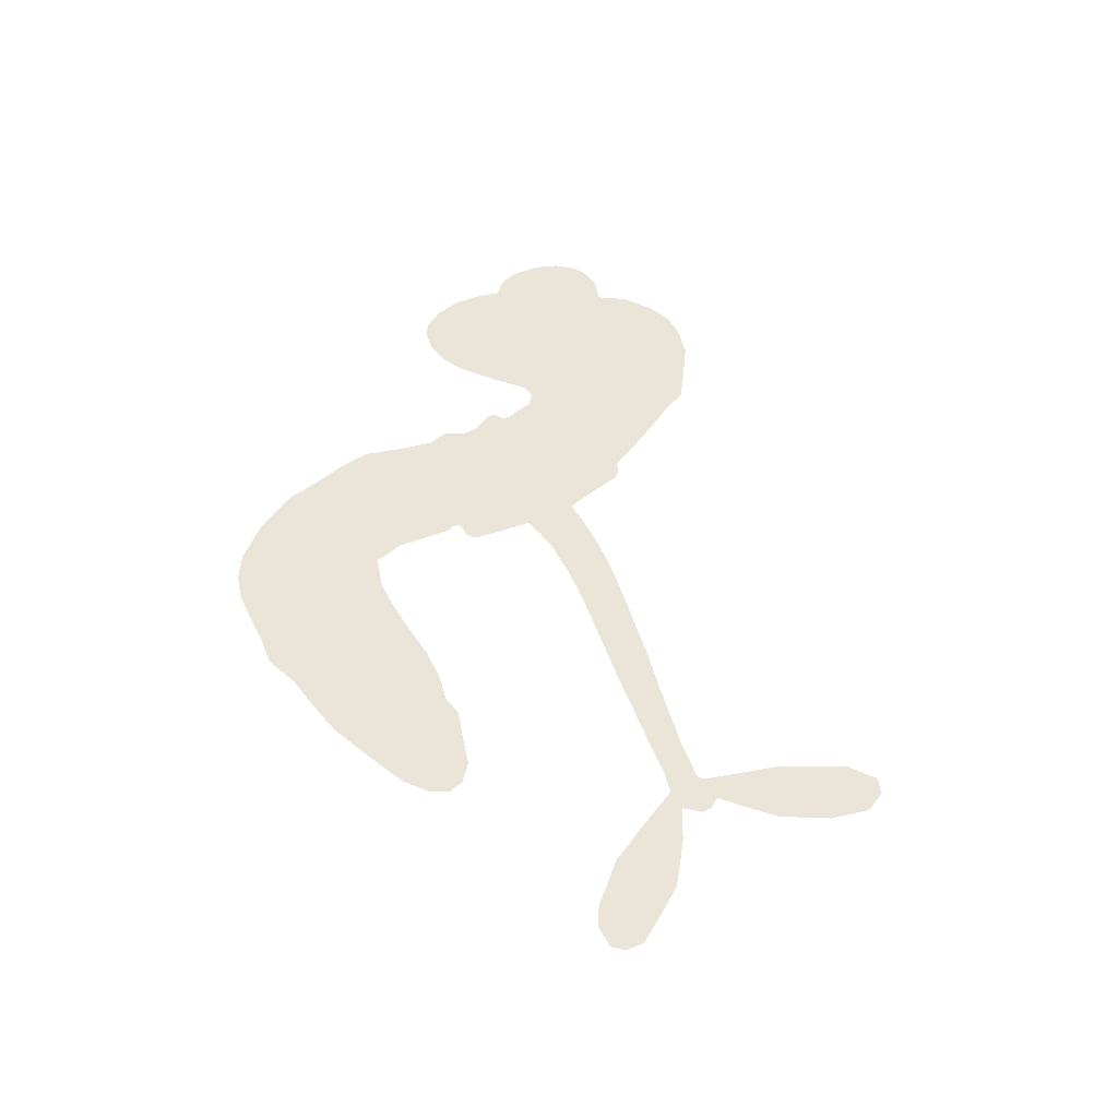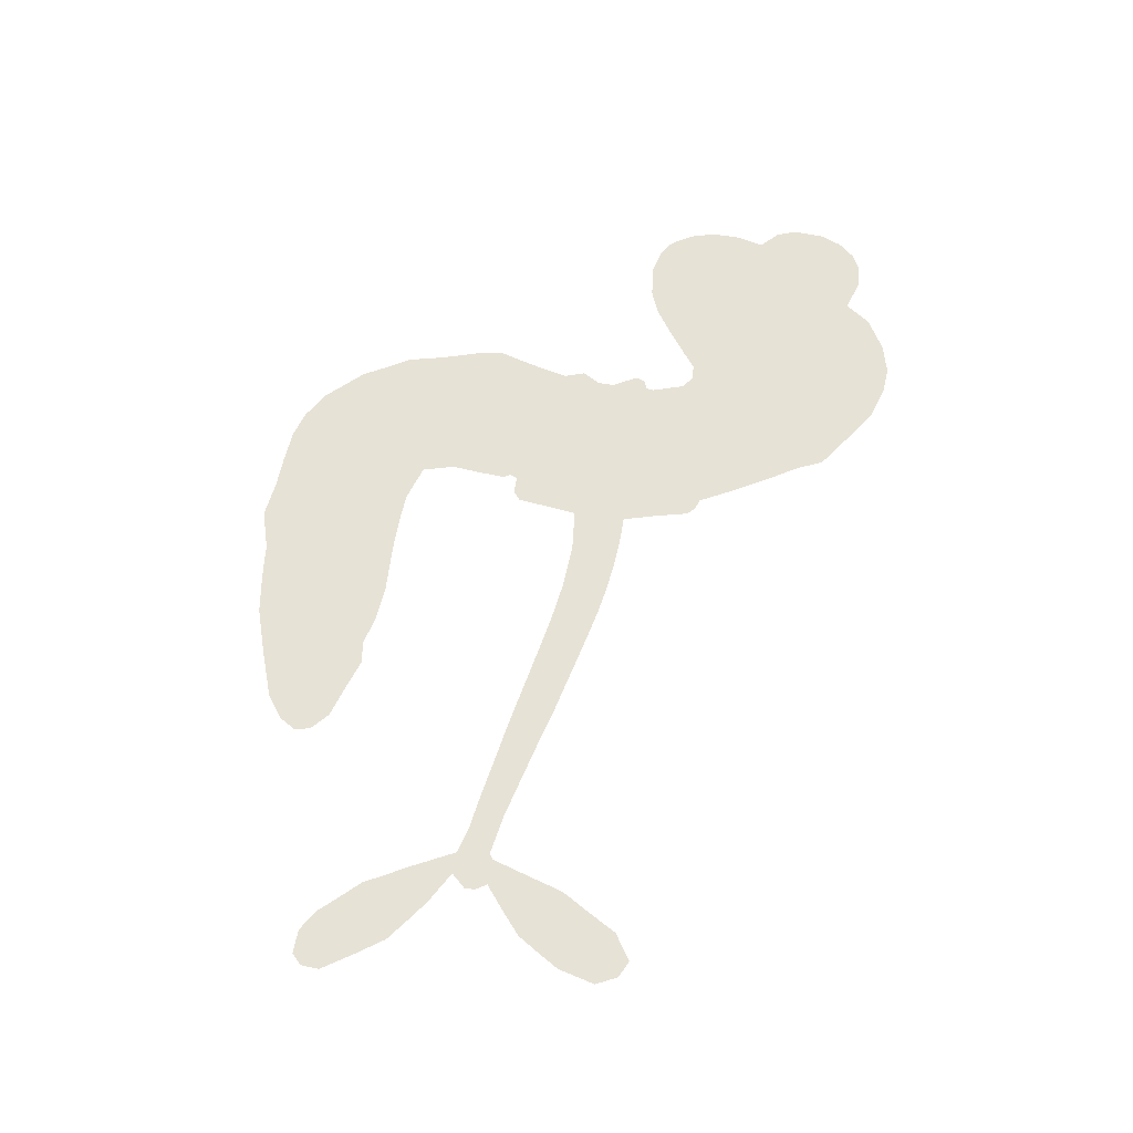
<metadata>
{"format":"obj","ext":"obj","renderer":"f3d","projection":"perspective","resolution":1024,"background":"white","views":[{"elev":45.1,"azim":58.3,"up":"+Z"},{"elev":63.4,"azim":96.0,"up":"+Z"}]}
</metadata>
<code>
v 2800 861.2 0.2257
v 2803 908.8 0.2142
v 2816 953.6 0.1893
v 2789 982.4 0.1564
v 2779 1016 0.1258
v 2784 1067 0
v 2800 1102 0.102
v 2822 1127 0.135
v 2848 1139 0.1547
v 2889 1141 0.1819
v 2937 1122 0.2241
v 2968 1162 0.2597
v 3023 1191 0.2811
v 3072 1202 0.2947
v 3114 1197 0.3046
v 3171 1175 0.3194
v 3278 1092 0.357
v 3295 1049 0.3705
v 3380 878 0.4716
v 3397 871.7 0.486
v 3408 857.6 0.5
v 3431 747.1 0.5272
v 3810 663.5 0.6118
v 4071 586.1 0.6795
v 4082 591.9 0.6864
v 4124 711.8 0.7179
v 4183 803.6 0.7338
v 4228 830 0.7382
v 4256 814.6 0.741
v 4271 778.3 0.75
v 4252 717.4 0.73
v 4205 648.8 0.7164
v 4125 588.3 0.6913
v 4135 569.6 0.6867
v 4135 552 0.6845
v 4112 529 0.6806
v 4164 495.6 0.6797
v 4232 437.7 0.6797
v 4292 338 0.6797
v 4289 307.2 0.6797
v 4271 291.6 0.6797
v 4232 295.1 0.6797
v 4199 317.8 0.6797
v 4142 385.5 0.6797
v 4075 532.3 0.6784
v 3428 657.9 0.5463
v 3412 558.5 0.5748
v 3396 547.3 0.5774
v 3368 548.8 0.5876
v 3363 536.7 0.6008
v 3368 524.3 0.6103
v 3357 433.9 0.669
v 3369 380 0.7013
v 3428 357.2 0.6935
v 3610 346.4 0.5832
v 3668 338.2 0.546
v 3719 322.6 0.5055
v 3753 326 0.4795
v 3856 285.9 0.3786
v 3883 258.4 0.324
v 3889 232.8 0.25
v 3871 204.2 0.3476
v 3832 178.4 0.4048
v 3676 134.5 0.5381
v 3551 126 0.6229
v 3486 110.1 0.662
v 3428 121.6 0.6969
v 3319 135.2 0.7854
v 3278 150.3 0.8353
v 3235 179.5 1
v 3181 243.1 0.7852
v 3140 323.3 0.7241
v 3114 444.8 0.6592
v 3109 493.3 0.64
v 3146 613.5 0.5732
v 3136 647.2 0.5548
v 3154 675.2 0.5366
v 3156 703.4 0.5138
v 3136 744.1 0.488
v 3141 758 0.4836
v 3157 764.2 0.475
v 3159 776.5 0.4601
v 3145 829.3 0.3966
v 3125 846.9 0.3579
v 3101 845.3 0.3262
v 2987 770.1 0.2586
v 2947 756 0.2511
v 2893 752.9 0.2439
v 2853 765.2 0.2394
v 2830 783.2 0.2368
v 2810 819.5 0.2319
v 3733 616.7 0.5994
v 4082 573.6 0.682
v 3181 767.2 0.4707
v 3347 550.5 0.5938
v 3364 479 0.6381
v 3157 744.2 0.4874
v 3381 845.5 0.4858
v 3420 607.3 0.5622
v 3902 575.4 0.6359
v 4102 585.9 0.688
v 3989 555.4 0.6569
v 4033 546.1 0.6682
v 3146 723.4 0.4976
v 3361 575.3 0.5788
v 4105 656.2 0.7066
v 4106 560.5 0.6836
v 4112 621.8 0.6984
v 3852 237.1 0.3594
v 4257 326.6 0.6797
v 3188 810.3 0.4356
v 3347 518.9 0.6142
v 3174 722.9 0.5014
v 2876 816 0.2382
v 2859 1088 0.1552
v 3112 896.1 0.3324
v 3419 802.9 0.5019
v 3389 574.7 0.574
v 3940 621.4 0.6416
v 4006 601 0.6585
v 3314 586.9 0.5787
v 3329 861.7 0.4567
v 3199 685.5 0.5268
v 3167 878.8 0.378
v 3379 618.9 0.5604
v 4055 563 0.6737
v 3295 534.3 0.6088
v 4018 573 0.6633
v 3978 584.5 0.6528
v 3187 638.7 0.5563
v 3740 253.6 0.4835
v 4111 450.3 0.6798
v 4223 787.5 0.7367
v 4165 617.5 0.7065
v 4263 388 0.6797
v 2847 1015 0.1614
v 3945 565.2 0.6462
v 3737 291.7 0.4878
v 4112 491.6 0.6796
v 3680 266.5 0.5314
v 3804 305.6 0.436
v 3773 276.8 0.4558
v 3090 1125 0.2996
v 3328 214.7 0.7746
v 2846 849.8 0.2303
v 2946 827.9 0.2508
v 2824 1071 0.111
v 3263 779 0.4757
v 3297 464.5 0.6496
v 4154 757.3 0.7265
v 4144 649.7 0.709
v 2826 986.9 0.1686
v 2884 949.5 0.2103
v 2864 981.3 0.189
v 2931 996 0.2197
v 2890 1011 0.1922
v 3754 155.3 0.4788
v 3814 259.9 0.4135
v 3091 1165 0.2993
v 3220 1047 0.3529
v 3312 175.7 0.8021
v 2957 792.3 0.2536
v 3045 807.3 0.2803
v 2915 796.7 0.2454
v 3221 783.8 0.4638
v 3333 460.2 0.6517
v 3304 404.3 0.6851
v 2902 978.2 0.2092
v 2947 929.2 0.2398
v 2926 1060 0.2106
v 2868 1048 0.1665
v 3048 1150 0.2852
v 3138 1138 0.3145
v 3255 1060 0.3597
v 3374 127.1 0.7377
v 3276 211.3 0.8371
v 3219 737.7 0.4939
v 3248 858.6 0.4282
v 2918 1029 0.2071
v 2972 1025 0.2406
v 3225 1134 0.3381
v 3179 844.9 0.4059
v 3348 185 0.7629
v 3392 238.2 0.7213
v 3225 824.8 0.4387
v 3222 1091 0.3449
v 3340 963.6 0.4135
v 3207 865.7 0.4069
v 3182 1120 0.329
v 3202 951.7 0.3697
v 3266 979.5 0.3864
v 3195 908.6 0.3811
v 3271 1021 0.3747
v 3245 916.3 0.4007
v 3146 945.6 0.3427
v 3318 1007 0.3907
v 3163 914 0.3617
v 3303 970.7 0.4009
v 3281 933.8 0.408
v 3319 927.5 0.4239
v 3297 890.3 0.4322
v 3360 920.6 0.4395
v 3290 840.1 0.4521
v 3338 896.3 0.4445
v 3137 877.4 0.3566
v 3318 555.4 0.5947
v 3285 567.6 0.5908
v 3265 628 0.5591
v 3230 535.9 0.6117
v 4241 754 0.7369
v 4197 751.4 0.7299
v 4170 714.1 0.722
v 2904 870.1 0.2361
v 2909 833.4 0.2418
v 3346 761.2 0.5029
v 2849 921.5 0.211
v 3049 885 0.2908
v 3339 397.5 0.6893
v 3306 330.9 0.7251
v 3338 354.7 0.7096
v 3308 368.1 0.705
v 3247 373.1 0.7037
v 3276 350.5 0.7171
v 3352 287.9 0.7315
v 3218 308.9 0.7473
v 3335 318.1 0.7248
v 3301 274.1 0.7615
v 3378 330.1 0.71
v 3242 336.9 0.7274
v 3129 384.7 0.6901
v 3262 295.9 0.7569
v 2903 1099 0.1933
v 2892 1068 0.1846
v 3008 1155 0.2717
v 2984 1117 0.2538
v 3027 1114 0.2745
v 3009 1063 0.2617
v 3143 1186 0.3118
v 3121 1166 0.3078
v 3267 180.3 0.8842
v 3229 228.7 0.8518
v 2982 969.5 0.2505
v 3198 1155 0.3281
v 3143 1056 0.3236
v 3228 652.3 0.5464
v 3223 607.6 0.5721
v 3285 699.2 0.5222
v 3243 690.8 0.5242
v 3271 664.7 0.5395
v 3315 638.8 0.5533
v 3187 474.8 0.6463
v 4148 685.4 0.7155
v 4185 679.9 0.7185
v 4229 682.9 0.7232
v 4214 717.5 0.7269
v 2879 848.3 0.2347
v 2866 886 0.2253
v 2900 911 0.2266
v 3390 768.9 0.5093
v 3328 808.7 0.4783
v 2849 953.3 0.1974
v 3083 877.1 0.3121
v 3076 926.9 0.3038
v 3073 826.3 0.2987
v 2998 827.1 0.2655
v 3043 846.2 0.2851
v 3008 872.6 0.2703
v 3016 926.6 0.2714
v 3301 237.9 0.7878
v 3336 252.4 0.7543
v 3265 254.9 0.7952
v 3226 269.3 0.7847
v 3393 285.8 0.7124
v 3517 348.8 0.6428
v 3410 320.7 0.7002
v 3431 282.6 0.6932
v 3472 352.1 0.6703
v 3432 236.8 0.6962
v 3409 200.9 0.7136
v 3498 268.4 0.6548
v 3444 321.3 0.6848
v 3376 206.1 0.7373
v 3420 161.5 0.7058
v 3462 263 0.6767
v 3478 306.3 0.666
v 3466 153 0.6752
v 3512 307.1 0.6458
v 3484 209.6 0.6647
v 3561 259.2 0.6146
v 3447 199.8 0.6883
v 3563 347.3 0.6131
v 3530 274.4 0.6342
v 3518 231.6 0.6426
v 3558 303.2 0.6166
v 3522 172.9 0.6397
v 3604 287.1 0.5857
v 3399 368.2 0.7027
v 2961 1083 0.2353
v 2963 996.3 0.2374
v 2950 967.4 0.2343
v 2995 998.6 0.2548
v 3005 1030 0.2592
v 3022 966.5 0.2708
v 3067 1030 0.2913
v 3031 1001 0.2734
v 3063 969.4 0.2928
v 3105 957.5 0.3173
v 3121 928.1 0.3315
v 3133 1002 0.3253
v 3089 995.1 0.3044
v 3152 1096 0.3226
v 3115 1089 0.3098
v 3181 1062 0.337
v 3069 1084 0.291
v 3103 1049 0.3071
v 3174 1014 0.3424
v 3258 592.8 0.5786
v 3228 571.8 0.5919
v 3129 553.4 0.6113
v 3184 587.1 0.5866
v 3138 583.2 0.5936
v 3165 559.8 0.6036
v 3158 514 0.628
v 3294 613.2 0.5663
v 3342 612.9 0.5645
v 3356 658.6 0.5454
v 3144 471.6 0.6483
v 3200 359.8 0.7103
v 2829 883.8 0.2217
v 3384 807.1 0.4951
v 3293 800.7 0.472
v 3261 818.2 0.4535
v 3302 753.7 0.4968
v 3351 833.1 0.4769
v 3016 788.4 0.2675
v 3046 917.7 0.2876
v 2982 933.6 0.2543
v 2970 891.3 0.2533
v 2933 893.5 0.2406
v 3499 144.5 0.6543
v 3555 208.7 0.6182
v 2979 1055 0.2449
v 3036 1080 0.2761
v 3164 977.9 0.3446
v 3200 510.8 0.6271
v 3244 477 0.6437
v 3119 523.4 0.6271
v 3392 655.9 0.5475
v 3411 702.8 0.5353
v 3322 680.5 0.5342
v 3363 710 0.5264
v 3356 793 0.4925
v 3263 736.4 0.4999
v 2973 853.8 0.2572
v 3560 167.1 0.6153
v 3613 128.8 0.5793
v 3620 202.9 0.5739
v 3582 127.1 0.6006
v 3598 165.8 0.5895
v 3637 164.4 0.5625
v 3587 200.9 0.5968
v 3603 241.8 0.5858
v 3670 209.3 0.538
v 3639 264.8 0.561
v 3659 298.6 0.5482
v 3691 302.4 0.525
v 3639 342.1 0.5649
v 3573 653.4 0.5668
v 3619 718.7 0.5732
v 3391 732.5 0.5228
v 3325 721 0.5162
v 3671 171.5 0.5385
v 3718 194.8 0.5021
v 3715 144.7 0.5102
v 3778 225.8 0.4493
v 3629 307 0.569
v 3499 662.3 0.5522
v 3745 217.4 0.4787
v 3793 166.9 0.4437
v 3768 190.8 0.4618
v 3804 202.1 0.4252
v 3525 738.3 0.5547
v 3440 716.7 0.5374
v 3477 744.3 0.5441
v 4221 362.7 0.6797
v 4226 400.3 0.6797
v 4175 431.7 0.6797
v 4171 351.9 0.6797
v 4188 389.2 0.6797
v 2812 1035 0.1157
v 3313 500.4 0.6274
v 3274 501.3 0.6288
v 3237 958.3 0.3826
v 3231 1003 0.3671
v 3266 888.2 0.4213
v 3161 283.8 0.7518
v 3180 317.5 0.7348
v 3586 320 0.5978
v 3170 423.7 0.6725
v 3213 403.6 0.685
v 3260 422.2 0.6748
v 3206 441.4 0.6639
v 3290 432.6 0.6685
v 3239 445.7 0.6614
v 3644 228.3 0.5572
v 3705 234.8 0.5116
v 3711 270.8 0.5075
v 3497 705.1 0.5506
v 3463 661.2 0.5468
v 3538 682 0.5592
v 3572 729.9 0.564
v 3651 637.2 0.5828
v 3583 691.4 0.5674
v 3612 646 0.5747
v 3715 691.5 0.5922
v 3639 678.4 0.5786
v 3688 660.8 0.5888
v 3667 705.5 0.5826
v 3692 627.2 0.591
v 4198 466.9 0.6797
v 4147 463 0.6797
v 4127 417.8 0.6797
v 3202 989.4 0.3594
v 3122 414.8 0.6737
v 3171 385.7 0.6931
v 3135 354.2 0.7075
v 3168 347.3 0.7149
v 3464 694.2 0.545
v 3874 642.1 0.6259
v 3900 609.6 0.6334
v 3817 595.5 0.6169
v 3859 585.3 0.6262
v 3844 619.7 0.6213
v 3796 630.7 0.6111
v 3762 677.4 0.6019
v 3735 652 0.5981
v 3387 172 0.7309
v 3350 151.3 0.7601
f 112 206 391
f 186 160 174
f 75 130 76
f 203 122 201
f 105 121 206
f 45 107 93
f 51 50 112
f 123 78 77
f 89 88 114
f 125 118 99
f 1 91 145
f 162 164 87
f 25 108 106
f 43 42 110
f 80 79 97
f 126 93 24
f 58 138 142
f 179 299 180
f 128 129 102
f 105 125 325
f 52 166 167
f 143 159 172
f 240 176 70
f 142 138 131
f 176 240 161
f 223 231 219
f 59 158 109
f 95 112 50
f 117 21 98
f 113 94 97
f 97 104 113
f 104 78 113
f 349 383 22
f 166 112 391
f 105 95 49
f 74 73 327
f 51 112 96
f 82 94 111
f 107 34 101
f 52 218 53
f 323 345 322
f 203 260 122
f 90 89 114
f 167 221 218
f 145 256 257
f 91 90 114
f 298 232 170
f 98 19 334
f 282 183 437
f 77 76 130
f 4 3 152
f 152 5 4
f 56 365 366
f 45 126 103
f 115 9 8
f 8 7 147
f 45 139 36
f 106 151 252
f 147 7 6
f 381 158 375
f 114 145 91
f 246 208 245
f 136 154 156
f 10 9 115
f 19 122 334
f 205 83 124
f 17 174 18
f 84 205 116
f 165 111 94
f 182 83 111
f 162 146 164
f 239 15 159
f 206 207 127
f 129 137 102
f 236 234 235
f 350 250 326
f 172 159 14
f 180 302 342
f 126 45 93
f 322 318 320
f 239 238 15
f 211 150 212
f 5 152 390
f 136 152 154
f 25 93 101
f 31 30 210
f 107 45 36
f 124 192 197
f 161 183 144
f 119 430 137
f 120 119 129
f 296 364 376
f 359 361 355
f 287 274 285
f 363 373 406
f 276 285 281
f 50 49 95
f 53 218 220
f 275 54 297
f 49 48 118
f 126 128 103
f 274 287 294
f 58 57 138
f 78 123 113
f 407 406 131
f 118 105 49
f 375 158 142
f 68 161 69
f 61 109 62
f 421 139 132
f 109 60 59
f 166 52 96
f 423 394 160
f 60 109 61
f 348 349 351
f 85 84 116
f 141 58 142
f 162 87 86
f 43 110 385
f 134 32 151
f 386 385 135
f 110 42 41
f 110 135 385
f 102 103 128
f 57 366 407
f 40 110 41
f 40 39 110
f 421 387 420
f 119 137 129
f 141 158 59
f 37 36 139
f 105 206 95
f 47 118 48
f 94 81 97
f 95 206 112
f 430 433 432
f 432 100 430
f 413 416 369
f 82 81 94
f 177 165 94
f 98 20 19
f 98 21 20
f 97 79 104
f 63 62 109
f 108 151 106
f 117 330 259
f 210 133 211
f 93 107 101
f 83 82 111
f 259 22 117
f 348 99 46
f 47 99 118
f 24 93 25
f 132 139 45
f 35 34 107
f 126 24 128
f 101 34 33
f 118 125 105
f 130 123 77
f 115 8 147
f 128 24 120
f 108 101 33
f 27 133 28
f 108 33 134
f 255 253 254
f 185 111 165
f 28 133 29
f 133 30 29
f 129 128 120
f 110 39 135
f 159 15 14
f 145 114 256
f 193 160 394
f 101 108 25
f 389 388 385
f 36 35 107
f 168 154 153
f 81 80 97
f 372 373 363
f 151 108 134
f 214 114 164
f 145 257 329
f 163 265 335
f 179 233 171
f 390 6 5
f 147 390 171
f 113 123 177
f 177 123 248
f 209 346 392
f 397 396 225
f 261 154 152
f 27 150 211
f 253 252 151
f 152 136 390
f 3 2 216
f 168 169 300
f 261 152 3
f 168 156 154
f 261 153 154
f 234 236 172
f 179 156 155
f 147 171 115
f 64 374 372
f 375 380 381
f 141 142 158
f 142 131 375
f 172 14 13
f 143 173 239
f 308 205 197
f 196 198 187
f 283 175 67
f 161 144 176
f 264 266 163
f 214 146 213
f 85 262 264
f 262 85 116
f 114 88 164
f 87 164 88
f 177 94 113
f 332 148 331
f 112 166 96
f 166 149 403
f 346 209 345
f 223 219 221
f 169 168 153
f 155 156 168
f 265 162 86
f 162 265 146
f 179 180 170
f 11 10 232
f 136 156 171
f 171 156 179
f 12 234 13
f 172 13 234
f 173 311 189
f 189 311 313
f 16 173 189
f 200 198 199
f 288 280 284
f 183 282 144
f 270 184 224
f 70 176 241
f 245 248 123
f 148 165 177
f 188 194 192
f 188 182 185
f 179 155 299
f 179 170 233
f 299 300 242
f 301 302 180
f 188 192 124
f 17 181 186
f 83 182 124
f 438 161 68
f 437 283 279
f 288 290 286
f 220 226 228
f 332 165 148
f 188 185 178
f 17 186 174
f 189 186 181
f 174 193 18
f 185 182 111
f 202 187 200
f 182 188 124
f 16 189 243
f 311 173 312
f 189 313 186
f 194 190 192
f 18 193 196
f 194 188 178
f 190 195 197
f 160 193 174
f 198 196 193
f 122 204 201
f 393 194 199
f 160 313 316
f 304 314 343
f 190 197 192
f 198 193 191
f 197 195 308
f 199 191 393
f 198 191 199
f 395 194 178
f 198 200 187
f 201 200 199
f 204 19 202
f 395 199 194
f 201 395 203
f 332 178 185
f 204 202 200
f 260 331 333
f 201 204 200
f 19 204 122
f 83 205 84
f 197 205 124
f 207 206 121
f 206 127 391
f 324 317 207
f 130 320 246
f 250 350 249
f 123 130 245
f 127 207 209
f 207 121 324
f 30 133 210
f 133 27 211
f 150 26 212
f 210 211 255
f 252 212 26
f 253 255 212
f 146 354 339
f 258 153 216
f 146 214 164
f 256 214 213
f 353 247 333
f 348 46 349
f 2 1 329
f 216 257 258
f 307 263 308
f 354 267 338
f 52 167 218
f 221 220 218
f 221 167 223
f 269 270 227
f 219 226 220
f 53 220 228
f 167 222 223
f 219 220 221
f 402 400 404
f 328 225 229
f 222 229 223
f 269 227 271
f 226 227 224
f 224 273 228
f 397 72 396
f 71 70 241
f 227 226 219
f 226 224 228
f 223 229 231
f 144 269 176
f 273 224 184
f 297 53 228
f 399 251 327
f 231 229 225
f 400 402 399
f 426 427 425
f 71 241 272
f 219 231 227
f 10 115 232
f 233 115 171
f 170 232 233
f 115 233 232
f 11 235 12
f 234 12 235
f 11 232 298
f 236 143 172
f 235 11 298
f 235 237 343
f 299 301 180
f 237 302 304
f 143 239 159
f 173 16 238
f 173 238 239
f 70 69 240
f 161 240 69
f 176 269 271
f 271 231 272
f 338 268 337
f 262 263 217
f 314 312 143
f 189 181 243
f 316 313 244
f 246 245 130
f 249 248 245
f 319 322 321
f 318 207 317
f 250 249 208
f 215 260 333
f 249 245 208
f 248 247 353
f 250 208 324
f 247 248 249
f 325 250 324
f 325 326 250
f 230 399 424
f 400 222 401
f 106 252 26
f 253 151 32
f 255 254 31
f 212 252 253
f 210 255 31
f 253 32 254
f 212 255 211
f 214 256 114
f 257 256 213
f 257 213 258
f 216 2 329
f 339 258 213
f 169 153 258
f 330 117 98
f 326 351 350
f 331 260 203
f 259 330 352
f 3 216 261
f 153 261 216
f 263 262 116
f 266 264 262
f 310 304 305
f 301 242 303
f 265 266 267
f 266 262 217
f 267 266 217
f 265 163 266
f 268 267 217
f 268 338 267
f 263 336 217
f 268 303 337
f 270 269 144
f 227 231 271
f 270 144 282
f 227 270 224
f 272 231 225
f 176 271 241
f 272 225 396
f 241 271 272
f 184 278 276
f 228 273 275
f 276 284 285
f 285 274 277
f 273 276 275
f 284 276 278
f 184 276 273
f 54 275 281
f 175 283 437
f 276 281 275
f 279 184 282
f 278 184 279
f 437 279 282
f 290 288 284
f 376 398 296
f 277 54 281
f 282 184 270
f 438 183 161
f 66 286 67
f 67 286 283
f 279 290 278
f 284 280 285
f 285 280 287
f 277 281 285
f 340 65 295
f 278 290 284
f 292 287 280
f 294 287 292
f 340 286 66
f 341 293 295
f 292 280 293
f 358 359 355
f 279 283 290
f 286 290 283
f 293 280 288
f 291 294 398
f 294 292 289
f 295 293 288
f 289 292 293
f 294 289 296
f 294 291 274
f 340 288 286
f 293 341 289
f 361 362 341
f 365 376 364
f 342 170 180
f 275 297 228
f 237 235 298
f 300 299 155
f 301 299 242
f 168 300 155
f 337 300 169
f 242 337 303
f 342 302 237
f 305 301 303
f 311 312 244
f 336 303 268
f 307 310 306
f 301 305 302
f 305 303 306
f 303 336 306
f 304 302 305
f 307 306 263
f 305 306 310
f 308 263 116
f 307 195 309
f 308 116 205
f 195 307 308
f 309 344 316
f 309 244 315
f 307 309 310
f 315 310 309
f 312 173 143
f 313 311 244
f 314 143 236
f 315 312 314
f 244 309 316
f 186 313 160
f 343 314 236
f 315 314 304
f 315 304 310
f 244 312 315
f 344 309 195
f 393 394 423
f 208 246 317
f 318 317 246
f 75 320 130
f 207 318 209
f 323 251 345
f 320 318 246
f 320 321 322
f 322 319 323
f 320 75 321
f 318 322 209
f 347 74 323
f 327 323 74
f 317 324 208
f 325 324 121
f 105 325 121
f 326 325 125
f 348 326 125
f 350 247 249
f 230 425 399
f 323 327 251
f 427 397 328
f 73 399 327
f 145 329 1
f 216 329 257
f 334 330 98
f 215 352 260
f 332 331 203
f 331 148 333
f 178 332 203
f 332 185 165
f 353 333 148
f 371 247 350
f 122 260 334
f 334 260 352
f 336 263 306
f 265 86 335
f 268 217 336
f 300 337 242
f 337 169 338
f 169 258 339
f 265 354 146
f 146 339 213
f 169 339 338
f 65 340 66
f 288 340 295
f 65 355 295
f 341 295 355
f 237 298 342
f 170 342 298
f 235 343 236
f 304 343 237
f 195 190 344
f 423 344 190
f 346 345 251
f 322 345 209
f 399 425 400
f 391 392 149
f 99 348 125
f 323 319 347
f 413 410 368
f 259 370 22
f 215 351 370
f 326 348 351
f 371 333 247
f 370 351 349
f 371 215 333
f 259 352 215
f 334 352 330
f 148 177 353
f 248 353 177
f 267 354 265
f 339 354 338
f 360 363 357
f 289 341 362
f 357 359 360
f 358 356 359
f 364 140 365
f 360 359 356
f 355 65 358
f 361 359 357
f 356 64 360
f 364 405 140
f 361 357 362
f 355 361 341
f 357 363 405
f 289 362 296
f 360 64 372
f 374 157 373
f 296 362 364
f 362 357 405
f 366 365 140
f 398 376 55
f 366 140 407
f 56 366 57
f 417 415 418
f 365 56 367
f 428 384 383
f 22 370 349
f 215 370 259
f 350 351 371
f 215 371 351
f 373 157 380
f 363 360 372
f 378 375 131
f 373 378 406
f 372 374 373
f 381 380 379
f 365 367 376
f 55 376 367
f 377 410 408
f 46 383 349
f 406 378 131
f 373 380 378
f 63 381 379
f 380 375 378
f 157 379 380
f 63 109 381
f 158 381 109
f 408 382 384
f 22 383 384
f 386 135 38
f 377 408 428
f 428 46 409
f 385 386 389
f 387 386 38
f 389 44 388
f 421 420 37
f 422 44 387
f 386 387 389
f 43 385 388
f 44 389 387
f 171 390 136
f 6 390 147
f 392 391 127
f 166 391 149
f 209 392 127
f 149 392 346
f 394 393 191
f 190 194 393
f 193 394 191
f 423 160 316
f 203 395 178
f 199 395 201
f 272 396 71
f 222 328 229
f 328 397 225
f 291 398 55
f 294 296 398
f 400 328 222
f 401 222 167
f 399 402 251
f 167 403 401
f 404 149 346
f 404 400 401
f 346 251 402
f 166 403 167
f 404 403 149
f 404 401 403
f 346 402 404
f 140 405 363
f 362 405 364
f 407 131 138
f 363 406 140
f 407 138 57
f 140 406 407
f 410 377 368
f 413 411 410
f 428 408 384
f 382 408 410
f 413 414 416
f 382 410 411
f 369 411 413
f 416 414 412
f 436 434 435
f 413 368 414
f 417 416 412
f 92 436 419
f 418 369 416
f 417 419 436
f 139 421 37
f 417 418 416
f 417 412 419
f 387 38 420
f 422 421 132
f 344 423 316
f 421 422 387
f 393 423 190
f 72 397 427
f 399 73 424
f 400 425 328
f 425 427 328
f 425 230 426
f 72 427 426
f 46 428 383
f 377 428 409
f 119 429 430
f 137 430 100
f 432 433 431
f 429 23 433
f 434 431 433
f 433 430 429
f 434 433 23
f 415 417 436
f 92 431 434
f 434 436 92
f 434 23 435
f 415 436 435
f 437 183 438
f 68 175 438
f 437 438 175

</code>
